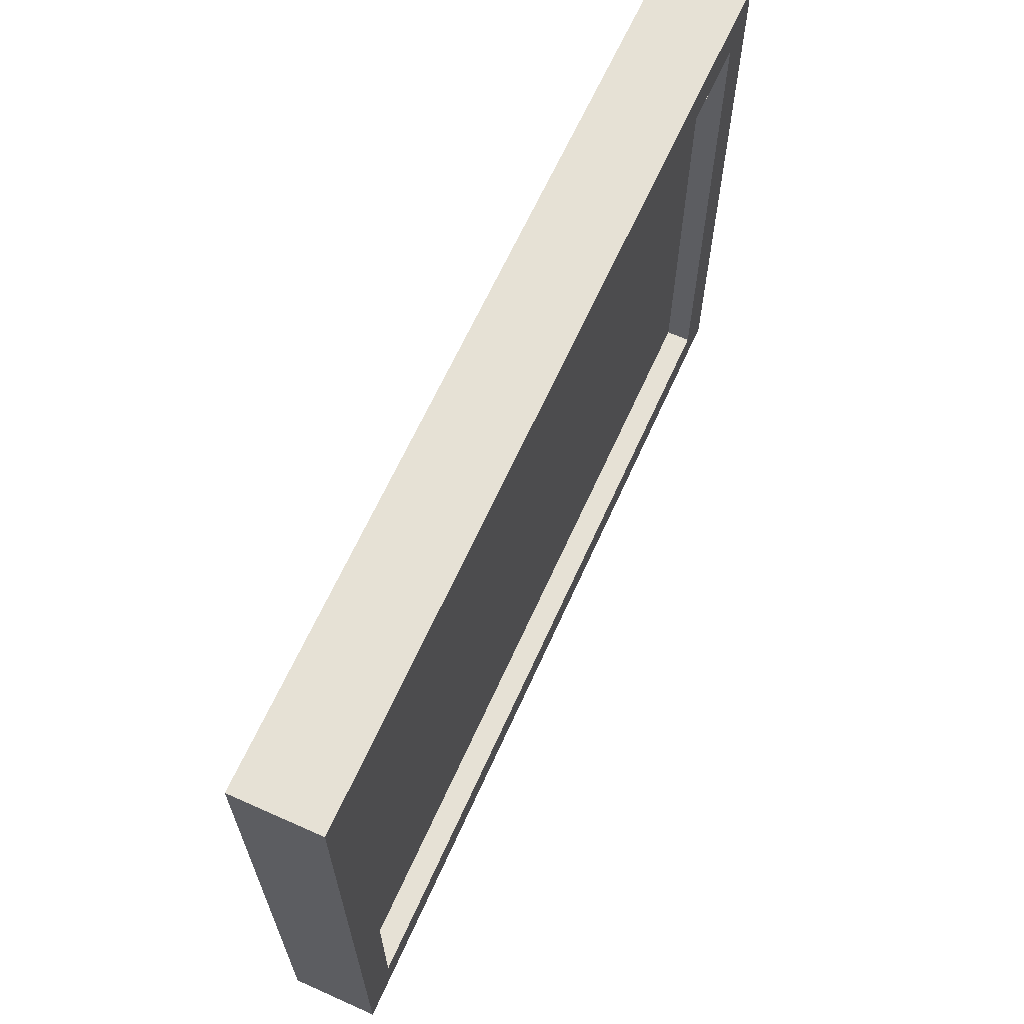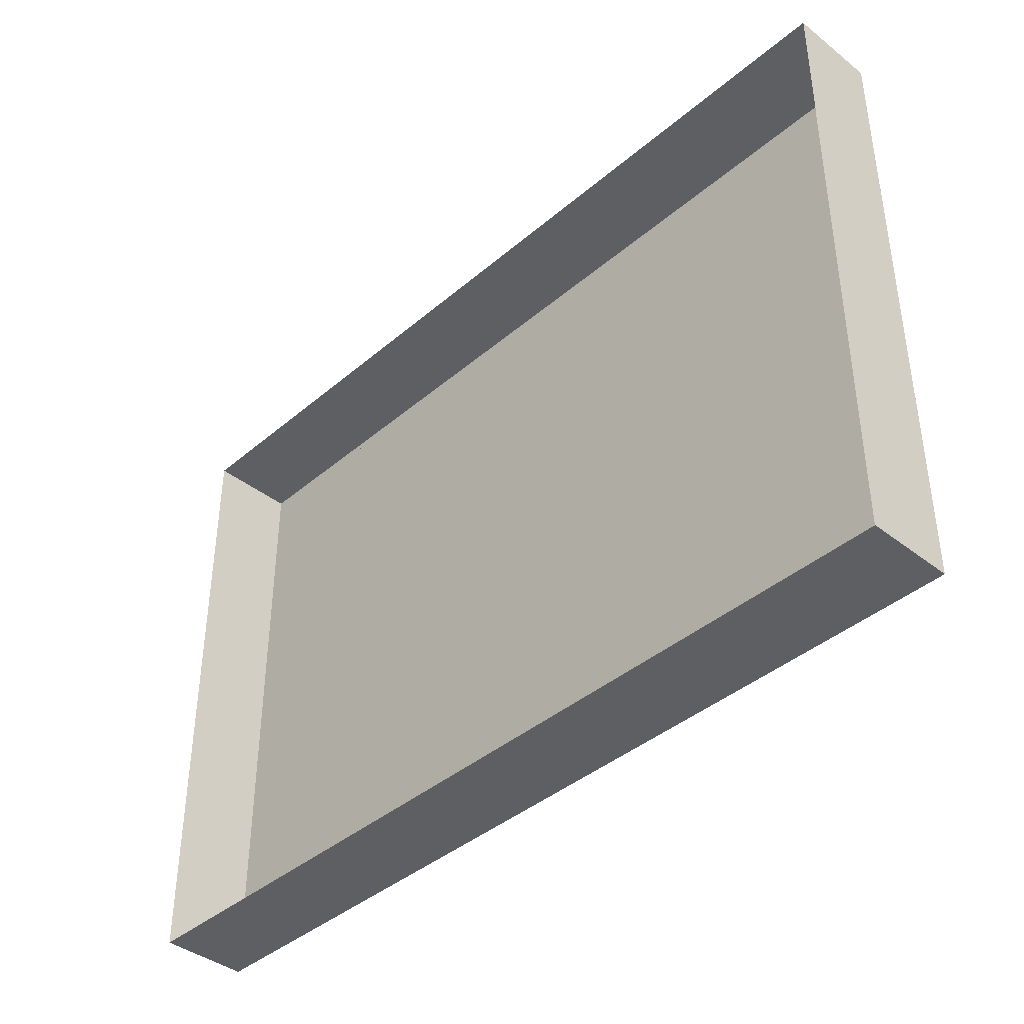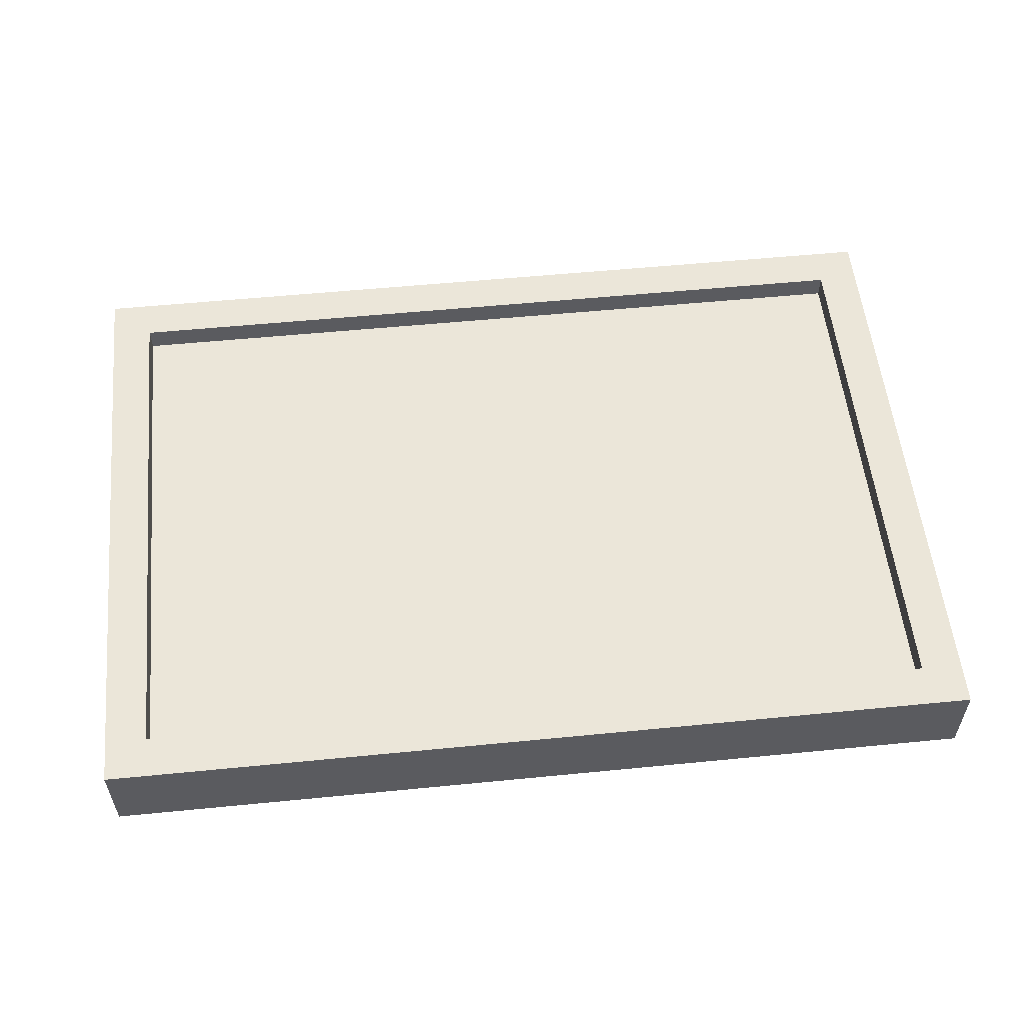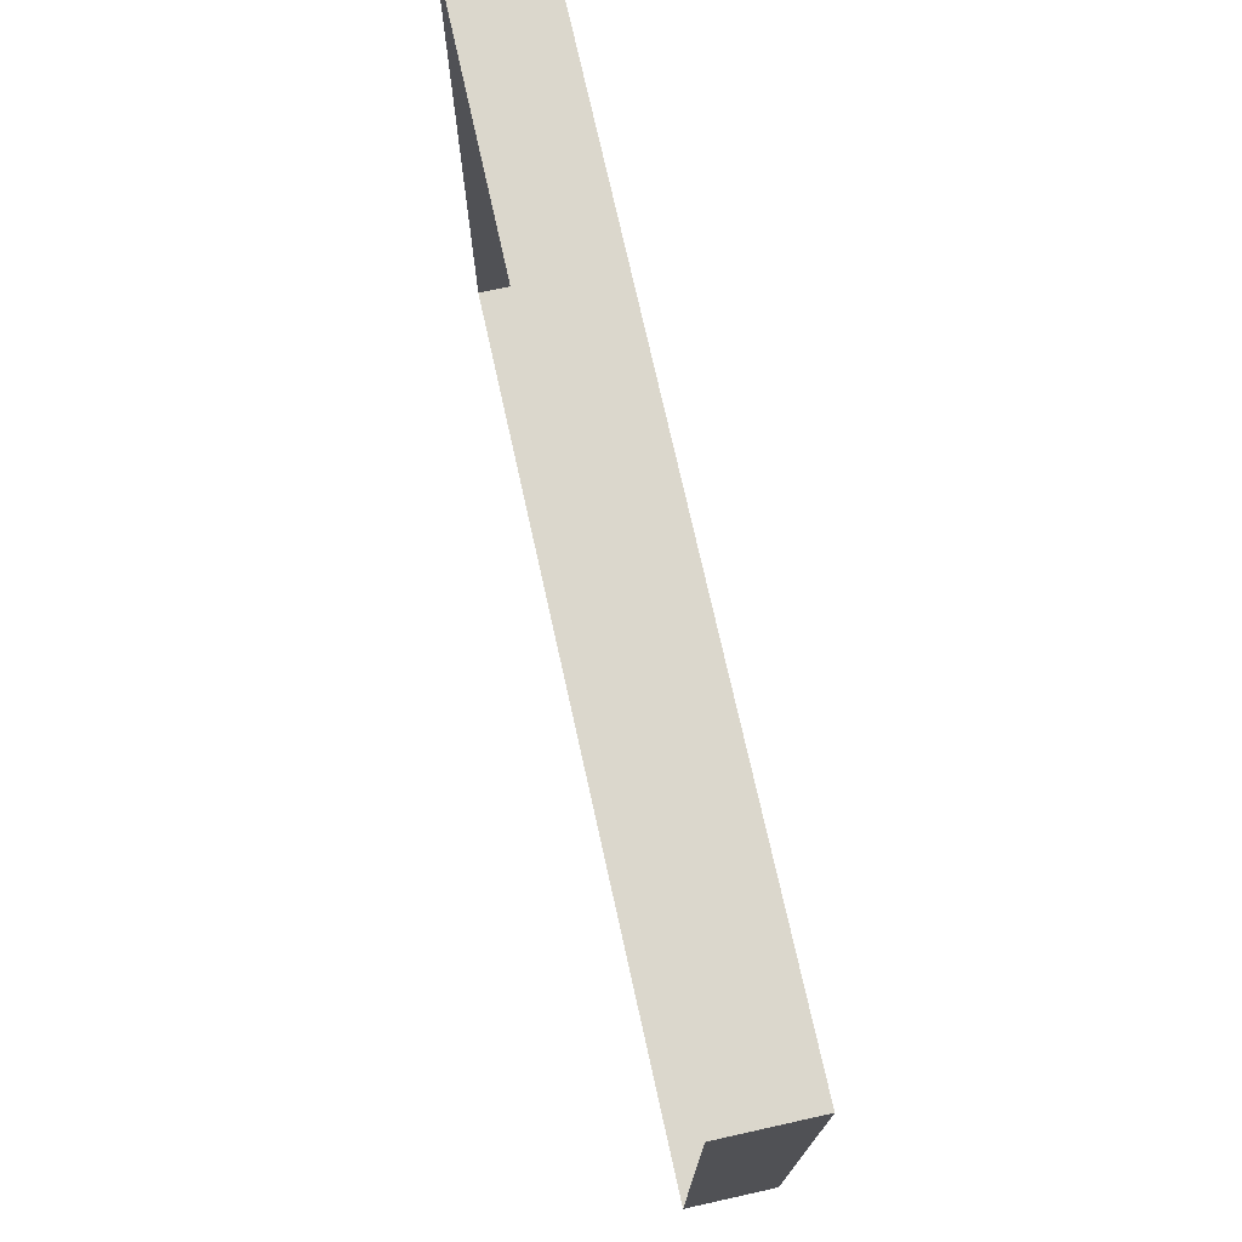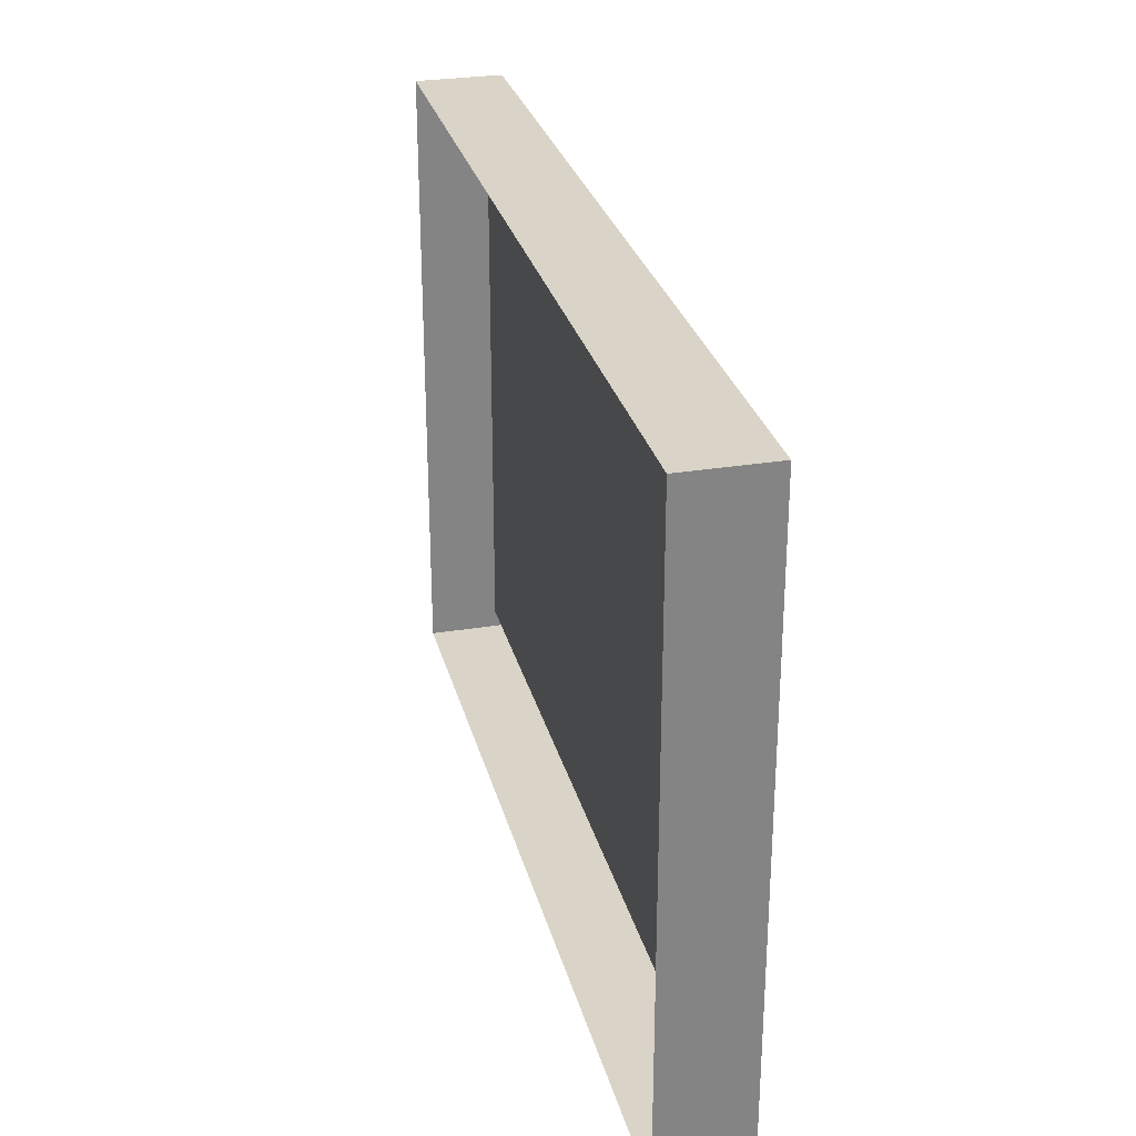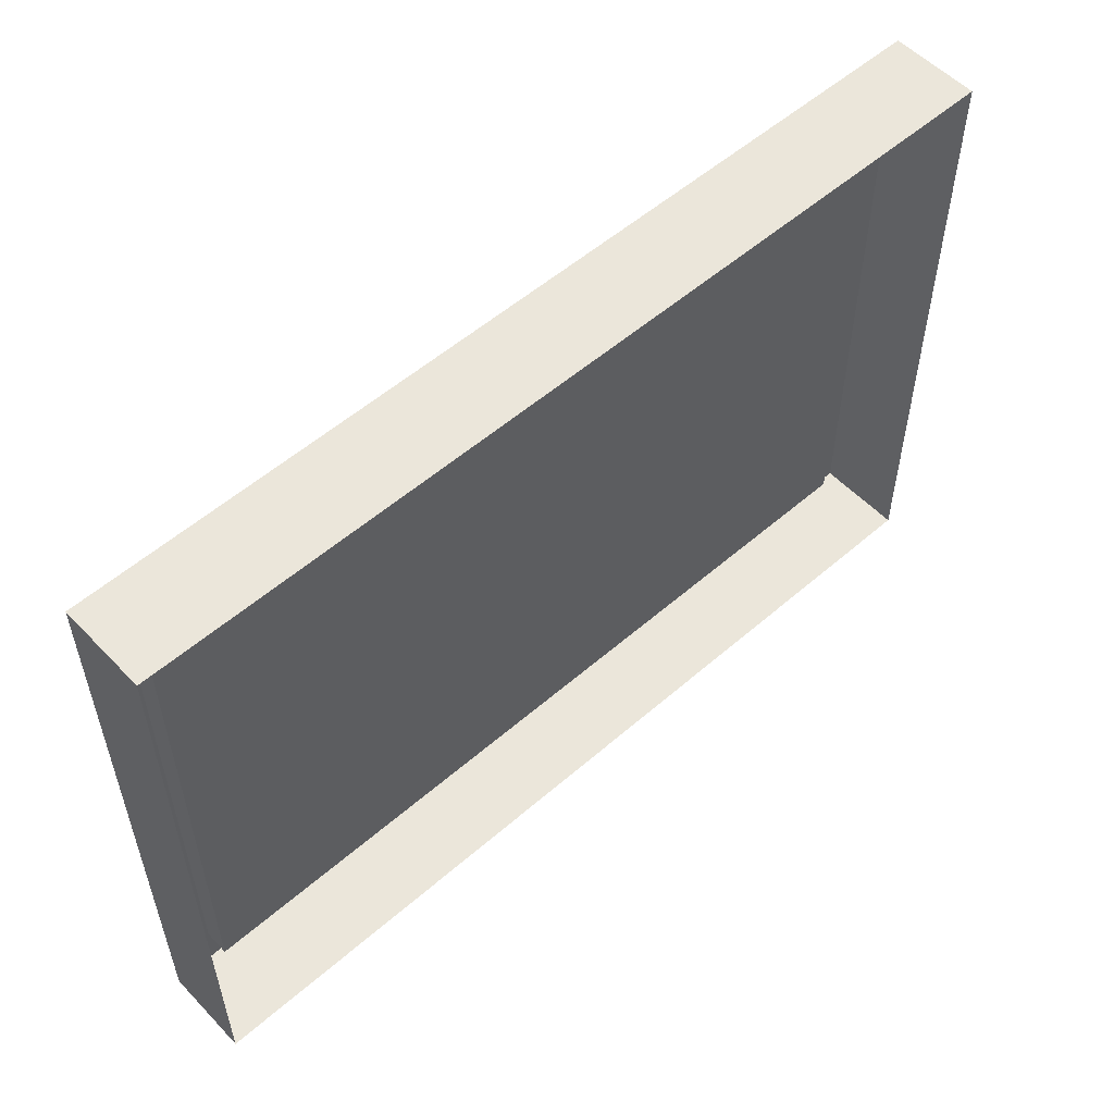
<metadata>
{"format":"obj","ext":"obj","renderer":"f3d","projection":"perspective","resolution":1024,"background":"white","views":[{"elev":64.6,"azim":-65.8,"up":"+Y"},{"elev":-40.4,"azim":-133.8,"up":"+Y"},{"elev":55.7,"azim":-5.9,"up":"+Z"},{"elev":73.4,"azim":-102.5,"up":"+Y"},{"elev":28.6,"azim":-103.9,"up":"+Y"},{"elev":54.7,"azim":137.4,"up":"+Y"}]}
</metadata>
<code>
o frame_Cube.001
v -1.721 -0.8666 0.1383
v -1.721 0.8666 0.1383
v -1.854 -1 -0.1383
v -1.854 1 -0.1383
v 0.8666 -0.8666 0.1383
v 0.8666 0.8666 0.1383
v 1 -1 -0.1383
v 1 1 -0.1383
v -1.854 -1 0.1383
v -1.854 1 0.1383
v 1 1 0.1383
v 1 -1 0.1383
v -1.721 -0.8666 0.05966
v -1.721 0.8666 0.05966
v 0.8666 0.8666 0.05966
v 0.8666 -0.8666 0.05966
f 9 10 4 3
f 7 8 11 12
f 1 5 16 13
f 3 7 12 9
f 8 4 10 11
f 1 2 10 9
f 6 5 12 11
f 5 1 9 12
f 2 6 11 10
f 2 1 13 14
f 6 2 14 15
f 5 6 15 16
o paint_Cube.002
v -1.721 -0.8666 0.05966
v -1.721 0.8666 0.05966
v 0.8666 0.8666 0.05966
v 0.8666 -0.8666 0.05966
f 20 19 18 17

</code>
